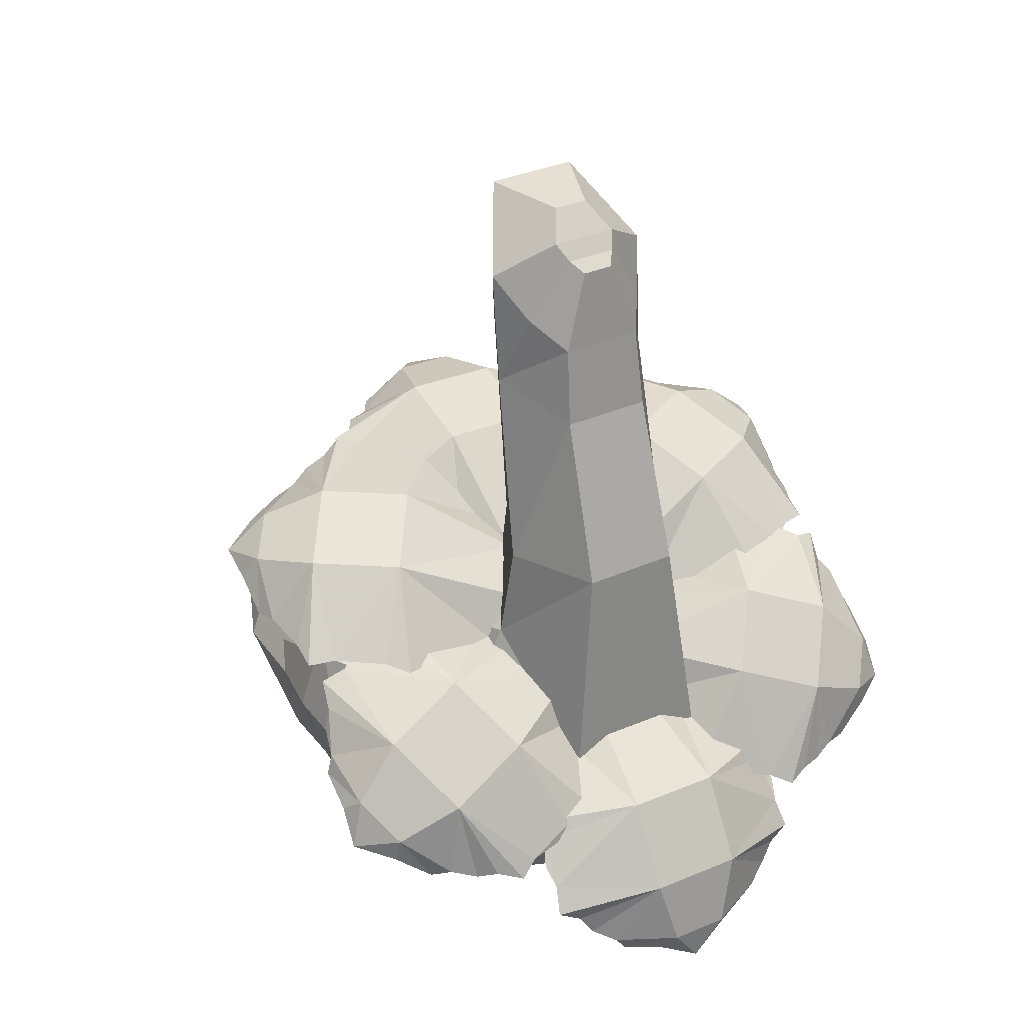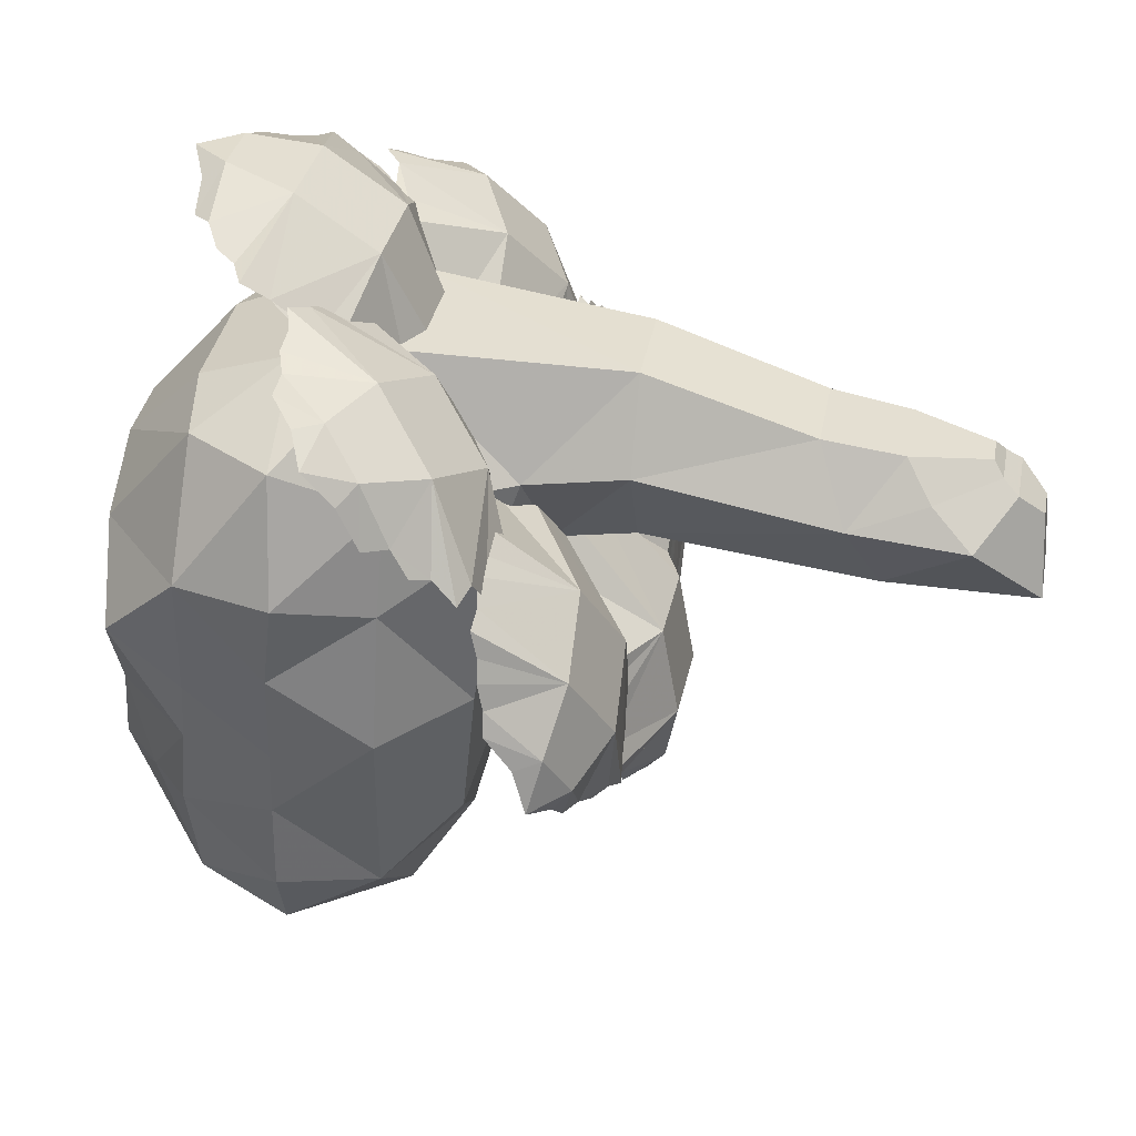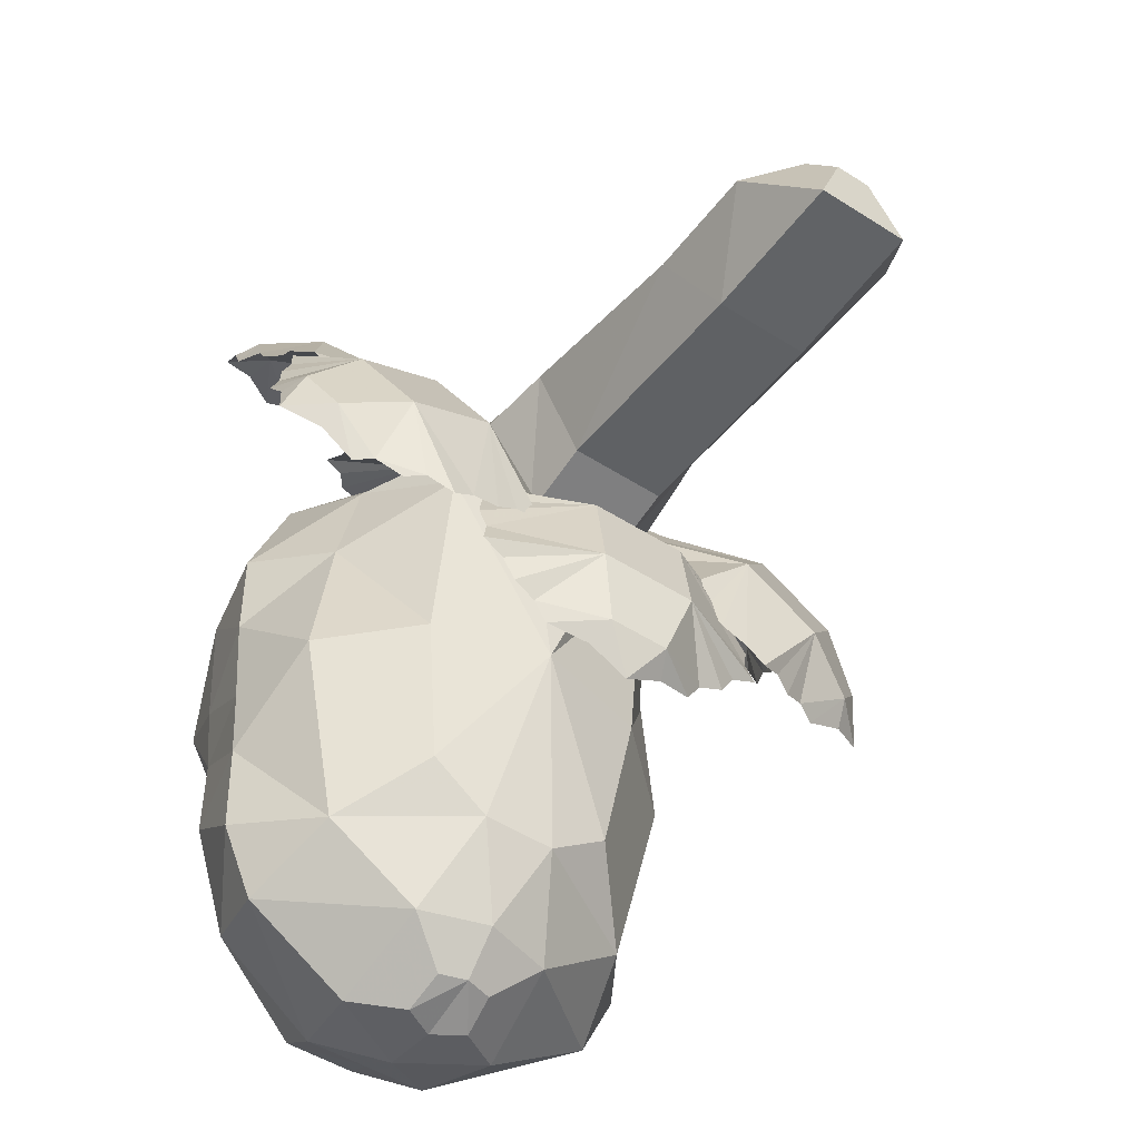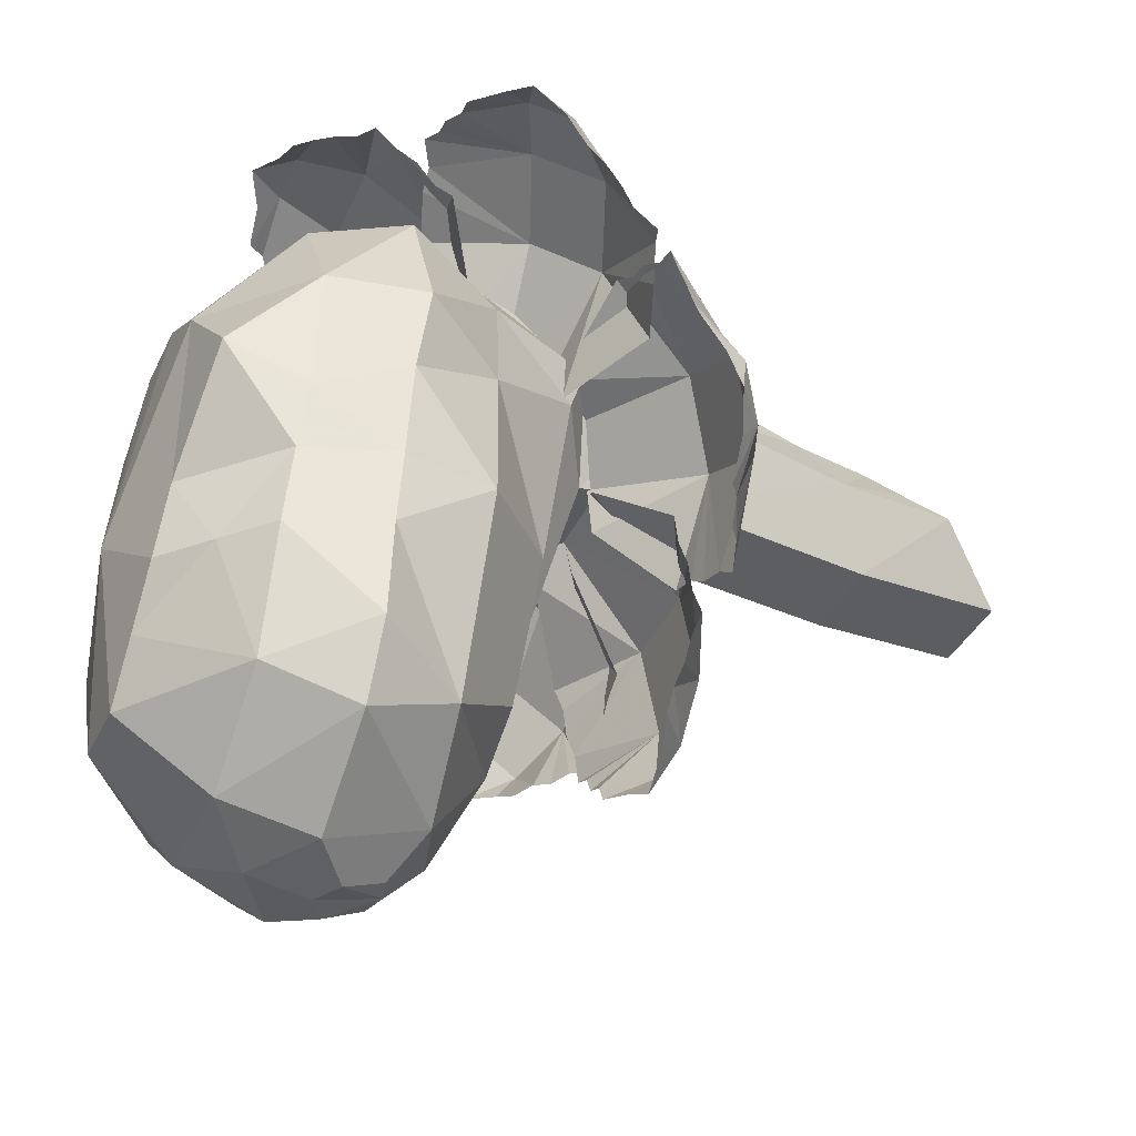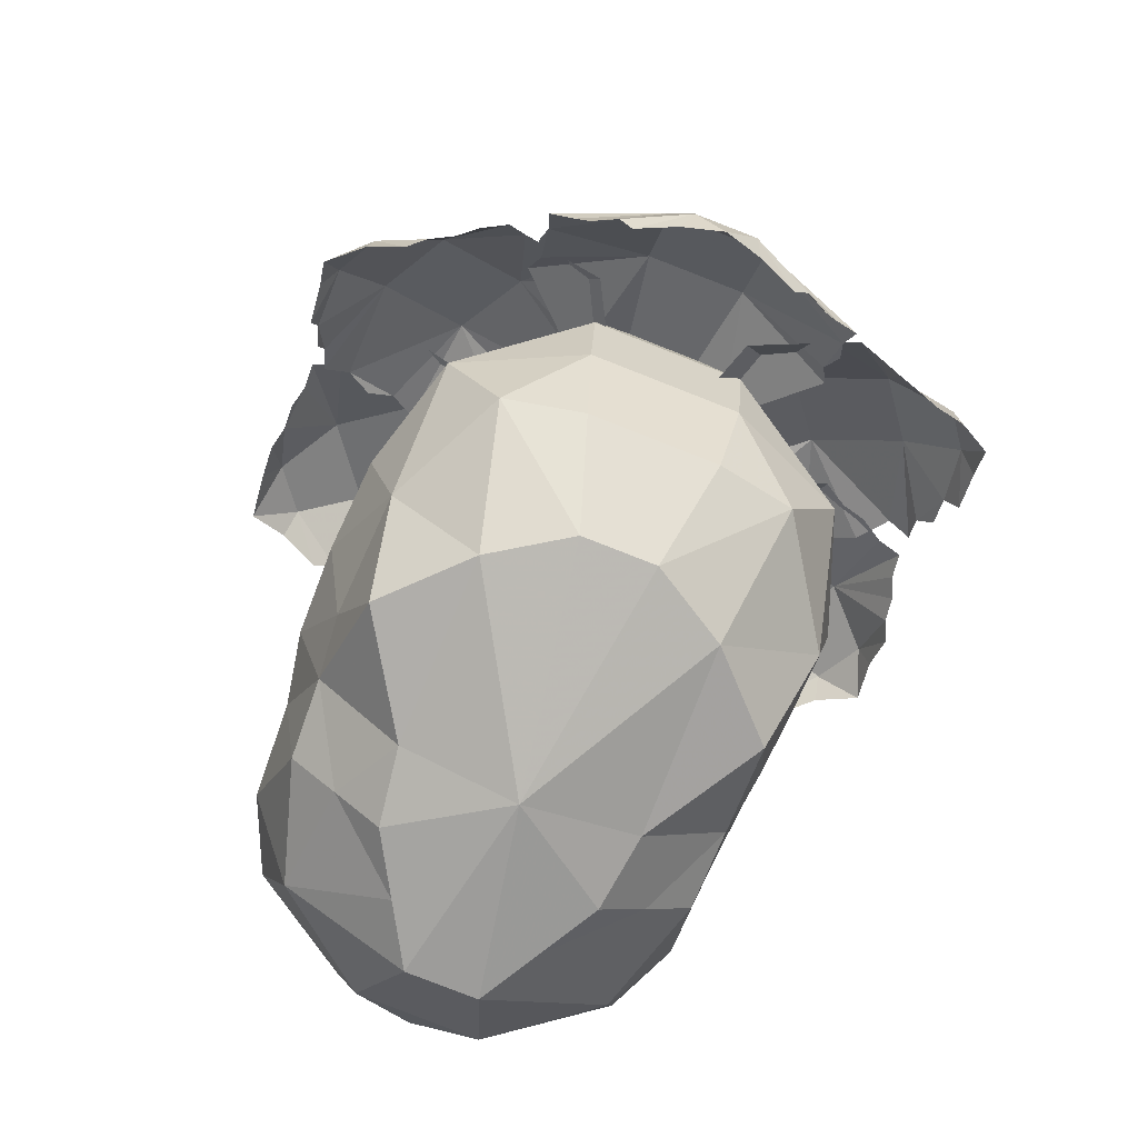
<metadata>
{"format":"obj","ext":"obj","renderer":"f3d","projection":"perspective","resolution":1024,"background":"white","views":[{"elev":33.7,"azim":-31.1,"up":"+Y"},{"elev":35.0,"azim":100.4,"up":"+Z"},{"elev":-51.4,"azim":145.2,"up":"+Z"},{"elev":-36.8,"azim":67.1,"up":"+Z"},{"elev":-75.5,"azim":-21.1,"up":"+Y"}]}
</metadata>
<code>
v -1.161 4.823 0.3818
v -0.6244 4.421 0.9197
v -0.3072 4.511 1.158
v -0.3737 5.191 0.3292
v -0.199 5.21 -0.8854
v -0.3532 5.318 -0.3717
v 0.3709 5.306 -0.3551
v 0.2486 5.202 -0.8751
v 0.2536 4.503 1.16
v 0.3504 5.178 0.3458
v 0.5472 4.401 0.9466
v 1.123 4.782 0.4342
v -0.5652 4.954 -0.9125
v 0.02367 5.045 -1.19
v -0.2708 5.038 -1.015
v 0.6064 4.933 -0.8856
v 0.315 5.028 -1.002
v 1.087 4.828 0.2326
v 1.136 4.873 0.03098
v 1.1 4.919 -0.1706
v 1.149 4.964 -0.3722
v -0.6603 4.967 -0.7547
v -0.8502 4.979 -0.6685
v -0.9453 4.992 -0.5108
v -1.135 5.005 -0.4246
v -1.092 4.959 -0.223
v -1.148 4.914 -0.02141
v -1.105 4.868 0.1802
v 0.8775 4.949 -0.6289
v 0.7113 4.941 -0.7305
v 0.9824 4.957 -0.4739
f 1 2 4
f 5 6 7
f 4 3 10
f 6 4 10
f 10 9 11
f 13 5 15
f 14 5 8
f 14 8 17
f 4 6 26
f 6 5 22
f 21 7 20
f 16 8 30
f 2 3 4
f 8 5 7
f 3 9 10
f 7 6 10
f 12 10 11
f 5 14 15
f 8 16 17
f 4 28 1
f 26 27 4
f 7 10 20
f 22 23 6
f 8 7 30
f 27 28 4
f 24 25 6
f 12 18 10
f 18 19 10
f 19 20 10
f 5 13 22
f 23 24 6
f 29 30 7
f 31 29 7
f 21 31 7
f 6 25 26
v -1.691 4.196 1.906
v -0.8549 4.124 1.723
v -0.5433 4.368 1.609
v -1.465 4.824 1.347
v -2.34 4.712 0.4941
v -2.052 4.834 0.9427
v -1.668 5.103 0.3897
v -2.103 4.878 0.1524
v -0.3144 4.534 1.208
v -1.082 5.093 0.7944
v -0.2346 4.559 0.8287
v -0.4821 5.043 0.1625
v -2.456 4.334 0.705
v -2.416 4.584 0.06825
v -2.449 4.517 0.4152
v -2.259 4.731 0.1103
v -2.414 4.364 0.8726
v -2.417 4.288 1.076
v -2.375 4.318 1.244
v -2.377 4.241 1.447
v -1.676 4.858 -0.1625
v -1.836 4.769 -0.1897
v -1.168 5.088 -0.2968
v -1.342 5.018 -0.216
v -1.502 4.928 -0.2432
v -2.172 4.261 1.522
v -2.034 4.219 1.677
v -1.828 4.238 1.751
v -0.8252 5.066 -0.06712
v -1.031 5.077 -0.1672
v -0.6874 5.054 0.06243
v -2.139 4.734 -0.03212
f 32 33 35
f 36 37 38
f 35 34 40
f 37 35 41
f 41 40 42
f 44 36 46
f 45 36 47
f 37 36 48
f 35 37 57
f 63 45 47
f 54 38 61
f 53 39 52
f 33 34 35
f 39 36 38
f 41 35 40
f 38 37 41
f 43 41 42
f 36 45 46
f 36 39 47
f 50 48 49
f 39 38 52
f 51 37 50
f 37 48 50
f 57 58 59
f 35 59 32
f 38 41 61
f 57 59 35
f 53 63 39
f 63 47 39
f 62 41 43
f 62 60 41
f 60 61 41
f 36 44 48
f 55 56 38
f 56 52 38
f 54 55 38
f 37 51 57
v 1.141 3.033 2.889
v 0.5939 3.422 2.321
v 0.235 3.595 2.354
v 0.3643 3.188 3.268
v 0.189 2.083 3.772
v 0.3467 2.596 3.663
v -0.3775 2.615 3.663
v -0.2586 2.095 3.772
v -0.2125 3.607 2.354
v -0.3599 3.207 3.268
v -0.5778 3.452 2.321
v -1.143 3.093 2.889
v 0.5478 1.952 3.538
v -0.04862 1.801 3.763
v 0.2496 1.926 3.67
v -0.6239 1.983 3.538
v -0.3362 1.942 3.67
v 1.074 2.916 3.011
v 1.12 2.413 3.377
v 1.088 2.607 3.255
v 1.13 2.747 3.133
v -1.164 2.473 3.377
v -0.9944 2.382 3.417
v -0.8941 2.228 3.458
v -0.7216 2.118 3.553
v 0.9418 2.331 3.417
v 0.6534 2.082 3.553
v 0.8337 2.183 3.457
v -1.123 2.665 3.255
v -1.087 2.972 3.011
v -1.154 2.807 3.133
f 64 65 67
f 68 69 70
f 67 66 73
f 69 67 73
f 73 72 74
f 76 68 78
f 77 68 71
f 77 71 80
f 69 68 90
f 85 70 92
f 67 69 83
f 79 71 88
f 65 66 67
f 71 68 70
f 66 72 73
f 70 69 73
f 75 73 74
f 68 77 78
f 71 79 80
f 90 91 69
f 91 89 69
f 89 82 69
f 94 92 93
f 93 73 75
f 69 82 83
f 93 92 73
f 84 81 83
f 81 64 67
f 83 81 67
f 71 70 88
f 68 76 90
f 70 87 88
f 85 86 70
f 86 87 70
f 70 73 92
v 1.674 4.365 1.513
v 0.8932 4.014 1.437
v 0.6046 3.98 1.7
v 1.39 4.127 2.3
v 2.357 3.501 2.724
v 2.003 3.892 2.577
v 1.636 3.463 3.032
v 2.13 3.236 3.005
v 0.3473 3.747 1.981
v 1.023 3.698 2.755
v 0.2998 3.321 2.173
v 0.5171 3.013 2.946
v 2.522 3.532 2.309
v 2.451 3.143 2.829
v 2.489 3.377 2.605
v 1.928 2.839 3.044
v 2.192 3.03 2.973
v 1.227 2.766 3.291
v 1.402 2.82 3.23
v 1.577 2.802 3.168
v 1.753 2.86 3.106
v 2.206 4.18 1.916
v 2.028 4.242 1.685
v 1.851 4.303 1.599
v 2.383 4.118 1.858
v 2.43 3.704 2.295
v 2.452 3.825 2.084
v 2.35 3.946 2.034
v 0.6945 2.951 3.032
v 0.8719 2.889 3.119
v 1.049 2.871 3.205
f 95 96 98
f 99 100 101
f 98 97 103
f 100 98 104
f 104 103 105
f 107 99 109
f 108 99 102
f 108 102 111
f 110 102 115
f 100 99 120
f 98 100 116
f 112 101 125
f 96 97 98
f 102 99 101
f 104 98 103
f 101 100 104
f 106 104 105
f 99 108 109
f 102 110 111
f 115 101 114
f 101 112 113
f 114 101 113
f 122 120 121
f 102 101 115
f 119 100 122
f 100 120 122
f 95 98 118
f 118 98 117
f 101 104 125
f 117 98 116
f 106 123 104
f 123 124 104
f 124 125 104
f 99 107 120
f 100 119 116
v 0.6963 4.986 0.1236
v 0.3607 4.478 0.7303
v 0.3485 4.446 1.125
v 1.184 5.038 0.8431
v 2.308 4.863 0.3836
v 1.829 5.074 0.5422
v 2.127 4.803 1.144
v 2.493 4.696 0.7557
v 0.5815 4.279 1.535
v 1.482 4.767 1.445
v 0.7925 4.04 1.704
v 1.637 4.132 2.023
v 2.103 4.755 0.000774
v 2.624 4.604 0.3958
v 2.341 4.726 0.2269
v 2.586 4.317 0.975
v 2.582 4.507 0.714
v 2.39 4.206 1.687
v 2.418 4.252 1.493
v 2.488 4.261 1.331
v 2.516 4.307 1.137
v 2.013 4.169 1.855
v 2.202 4.212 1.736
v 1.825 4.175 1.904
v 1.973 4.847 0.0142
v 1.776 4.907 -0.1054
v 1.646 4.999 -0.09198
v 1.449 5.059 -0.2116
v 1.286 5.041 -0.09651
v 1.072 5.022 -0.04397
v 0.9099 5.004 0.07111
f 126 127 129
f 130 131 132
f 129 128 134
f 131 129 135
f 135 134 136
f 138 130 140
f 139 130 133
f 139 133 142
f 141 133 146
f 143 132 148
f 131 130 150
f 129 131 154
f 127 128 129
f 133 130 132
f 135 129 134
f 132 131 135
f 137 135 136
f 130 139 140
f 133 141 142
f 146 132 145
f 132 143 144
f 145 132 144
f 149 135 137
f 149 147 135
f 147 148 135
f 131 153 154
f 150 151 152
f 131 152 153
f 133 132 146
f 150 152 131
f 129 156 126
f 155 156 129
f 154 155 129
f 130 138 150
f 132 135 148
v 1.538 1.87 -0.1689
v 1.51 1.814 -0.7721
v 1.664 2.534 -0.6682
v 1.709 2.56 -0.1326
v -1.523 3.277 -0.06231
v -0.8775 3.877 -0.03574
v -0.7227 3.736 -1.196
v -1.209 3.188 -1.605
v -0.01589 2.165 -2.47
v 0.5868 2.497 -2.468
v 0.461 1.806 -2.255
v -0.01205 1.809 -2.246
v -0.2828 3.723 -1.522
v -0.5365 3.261 -2.166
v 0.5077 3.263 -2.176
v 0.2646 3.723 -1.527
v 0.7107 3.738 -1.21
v 1.19 3.192 -1.628
v 0.8891 3.88 -0.05274
v 1.536 3.281 -0.09175
v 1.262 3.358 1.771
v 0.88 4.095 1.418
v 0.8268 4.229 1.81
v 0.5996 3.267 2.661
v 0.3032 1.244 1.604
v 0.5142 1.874 2.27
v -0.4584 1.872 2.279
v -0.2584 1.243 1.609
v 0.591 2.587 2.54
v -0.5321 2.585 2.551
v -0.5454 3.266 2.672
v -1.22 3.354 1.795
v -1.447 2.62 2.126
v -0.7884 4.228 1.819
v -0.8468 4.092 1.435
v 0.005574 4.112 -0.03144
v -1.391 2.497 -1.903
v -0.6127 2.504 -2.443
v -0.3614 4.371 1.1
v 0.3779 4.371 1.1
v 1.377 2.492 -1.944
v 1.493 2.624 2.13
v -1.522 1.865 -0.1395
v -1.754 2.569 -0.08367
v -1.659 2.532 -0.6209
v -1.505 1.81 -0.7341
v 1.613 1.918 0.3258
v 1.454 1.335 0.6535
v 0.8916 1.223 -0.198
v 1.103 1.964 2.148
v 0.8868 1.24 1.247
v 1.774 2.588 0.579
v -1.048 1.964 2.148
v -1.558 1.918 0.3258
v -1.757 2.58 0.5844
v -0.8319 1.24 1.247
v -0.8749 1.221 -0.181
v -1.399 1.335 0.6535
v -1.388 3.315 1.007
v -1.706 2.666 1.249
v 1.415 3.319 0.9798
v 1.821 2.673 1.225
v -0.3327 6.233 2.117
v -0.6487 6.46 1.571
v -0.7018 4.98 1.871
v -0.362 4.98 2.531
v -0.362 4.98 1.205
v 0.3785 4.98 2.531
v 0.7183 4.98 1.871
v 0.3785 4.98 1.205
v 0.3647 6.716 0.9955
v 0.661 6.46 1.571
v -0.4851 1.811 -2.237
v 0.3492 6.233 2.117
v 0.6687 7.345 1.498
v 0.3509 7.854 0.9824
v -0.3523 6.716 0.9955
v -0.3426 7.854 0.9824
v -0.6603 7.345 1.498
v -0.8 1.16 -0.7579
v -1.152 1.485 -0.746
v -0.3034 6.833 2.027
v -0.4941 7.034 1.761
v 1.632 2.513 -1.391
v 0.2672 1.124 -1.673
v -0.2824 1.124 -1.664
v 0.5065 7.034 1.761
v 0.3199 6.833 2.027
v 0.008246 4.98 1.327
v -1.636 2.515 -1.344
v -0.01448 3.411 -2.162
v 0.008246 6.833 2.027
v 0.8024 1.165 -0.7769
v 1.156 1.489 -0.7745
v 0.008583 0.9857 -0.2025
v 0.5348 1.145 -1.225
v -0.5412 1.142 -1.211
v 0.2576 7.619 1.749
v 0.196 7.501 1.849
v 0.1369 7.812 1.553
v -0.1263 7.812 1.553
v 0.1251 7.424 1.95
v 0.006839 7.424 1.95
v -0.1115 7.424 1.95
v -0.247 7.619 1.749
v -0.1839 7.501 1.849
v 1.671 1.941 1.252
v -1.499 1.941 1.251
v -0.2198 3.07 -2.443
v -0.2498 2.772 -2.552
v -0.01486 2.638 -2.563
v 0.2224 2.769 -2.562
v 0.1912 3.07 -2.447
v -0.01431 3.129 -2.442
v 1.225 1.81 -1.674
v -1.235 1.811 -1.646
f 251 181 184
f 249 251 252
f 205 251 249
f 241 251 242
f 251 236 253
f 236 251 213
f 207 251 205
f 181 251 207
f 207 205 204
f 251 184 212
f 213 251 212
f 212 214 213
f 251 241 252
f 242 251 253
f 157 158 159
f 161 162 163
f 165 166 167
f 164 163 169
f 171 172 174
f 174 173 176
f 177 178 179
f 181 182 183
f 182 185 183
f 186 187 189
f 187 190 188
f 162 192 163
f 193 164 170
f 163 192 169
f 169 192 172
f 172 192 173
f 173 192 175
f 175 192 178
f 191 192 162
f 192 195 196
f 171 174 197
f 177 180 198
f 180 187 186
f 199 200 201
f 157 203 204
f 206 182 181
f 198 185 206
f 203 157 160
f 186 189 209
f 210 211 200
f 183 209 184
f 199 213 214
f 188 215 216
f 217 177 218
f 219 220 221
f 221 190 222
f 192 191 195
f 190 221 195
f 180 224 187
f 179 225 224
f 225 179 196
f 179 178 196
f 227 228 226
f 165 168 229
f 224 230 219
f 231 228 227
f 228 230 225
f 233 234 232
f 234 233 235
f 220 233 223
f 227 226 223
f 226 223 245
f 226 196 195
f 240 197 174
f 193 246 164
f 219 238 220
f 244 230 228
f 211 216 215
f 215 188 191
f 249 250 205
f 167 241 168
f 208 160 176
f 247 170 169
f 178 177 217
f 236 213 237
f 238 219 248
f 160 157 159
f 164 161 163
f 168 165 167
f 170 164 169
f 172 173 174
f 173 175 176
f 180 177 179
f 184 181 183
f 187 188 189
f 190 191 188
f 194 193 170
f 166 171 197
f 180 185 198
f 185 180 186
f 202 199 201
f 205 157 204
f 207 206 181
f 185 182 206
f 208 203 160
f 183 186 209
f 199 210 200
f 209 212 184
f 210 199 214
f 189 188 216
f 177 198 218
f 222 219 221
f 190 187 222
f 221 223 195
f 224 222 187
f 180 179 224
f 226 225 196
f 191 190 195
f 228 225 226
f 194 165 229
f 222 224 219
f 232 231 227
f 230 224 225
f 227 233 232
f 233 220 235
f 221 220 223
f 233 227 223
f 223 226 195
f 160 159 176
f 159 240 174
f 176 159 174
f 201 200 161
f 246 201 164
f 201 161 164
f 238 239 220
f 239 235 220
f 219 230 248
f 243 244 228
f 231 243 228
f 200 211 161
f 211 215 161
f 161 215 162
f 215 191 162
f 250 158 157
f 205 250 157
f 241 242 168
f 242 229 168
f 218 208 217
f 208 176 217
f 171 247 172
f 247 169 172
f 175 178 217
f 176 175 217
f 213 199 237
f 199 202 237
f 244 248 230
f 185 186 183
f 178 192 196
f 243 231 255
f 231 232 256
f 232 234 257
f 244 243 258
f 248 244 258
f 238 248 260
f 234 235 257
f 239 238 260
f 235 239 262
f 218 263 208
f 218 198 263
f 207 263 206
f 263 207 204
f 263 204 203
f 189 216 264
f 210 264 211
f 214 264 210
f 212 264 214
f 264 212 209
f 194 170 266
f 166 165 267
f 171 166 268
f 165 194 267
f 170 247 265
f 247 171 269
f 166 197 167
f 167 271 241
f 272 229 242
f 193 194 229
f 256 257 261
f 240 159 158
f 201 246 202
f 252 271 250
f 202 272 237
f 269 268 270
f 271 158 250
f 231 254 255
f 254 231 256
f 256 232 257
f 243 255 258
f 259 248 258
f 248 259 260
f 235 261 257
f 262 239 260
f 261 235 262
f 263 203 208
f 198 206 263
f 209 189 264
f 264 216 211
f 170 265 266
f 268 166 267
f 269 171 268
f 194 266 267
f 247 270 265
f 270 247 269
f 197 271 167
f 271 252 241
f 253 272 242
f 272 193 229
f 254 256 261
f 258 255 259
f 259 262 260
f 259 255 262
f 255 254 262
f 254 261 262
f 197 240 271
f 240 158 271
f 246 193 272
f 202 246 272
f 250 249 252
f 272 253 237
f 236 237 253
f 267 266 270
f 268 267 270
f 266 265 270
v -0.6321 3.117 3.002
v -0.2645 3.447 2.299
v -0.2526 3.781 2.088
v -1.135 3.755 2.688
v -2.232 3.205 2.663
v -1.775 3.467 2.812
v -2.06 3.865 2.277
v -2.407 3.45 2.333
v -0.4392 4.027 1.718
v -1.419 4.153 2.154
v -0.7245 4.134 1.434
v -1.529 4.372 1.316
v -2.011 2.826 2.755
v -2.52 3.097 2.405
v -2.267 3.018 2.632
v -2.471 3.47 1.89
v -2.497 3.339 2.2
v -2.418 3.619 1.863
v -2.279 4.065 1.481
v -2.322 3.916 1.659
v -2.375 3.767 1.686
v -1.716 4.295 1.43
v -1.904 4.218 1.399
v -2.091 4.142 1.513
v -1.564 2.865 3.064
v -1.382 2.81 3.167
v -1.879 2.873 2.858
v -1.697 2.818 2.961
v -1.25 2.93 3.126
v -1.007 2.964 3.085
v -0.8747 3.084 3.043
f 273 274 276
f 277 278 279
f 276 275 282
f 278 276 282
f 282 281 283
f 285 277 287
f 286 277 280
f 286 280 289
f 276 278 301
f 288 280 290
f 278 277 299
f 291 279 296
f 274 275 276
f 280 277 279
f 279 278 282
f 284 282 283
f 277 286 287
f 280 288 289
f 276 303 273
f 301 302 303
f 280 279 290
f 301 303 276
f 293 290 292
f 292 279 291
f 277 285 299
f 292 290 279
f 299 300 278
f 300 297 278
f 297 298 278
f 275 281 282
f 294 295 296
f 284 294 282
f 294 296 282
f 278 298 301
f 279 282 296

</code>
